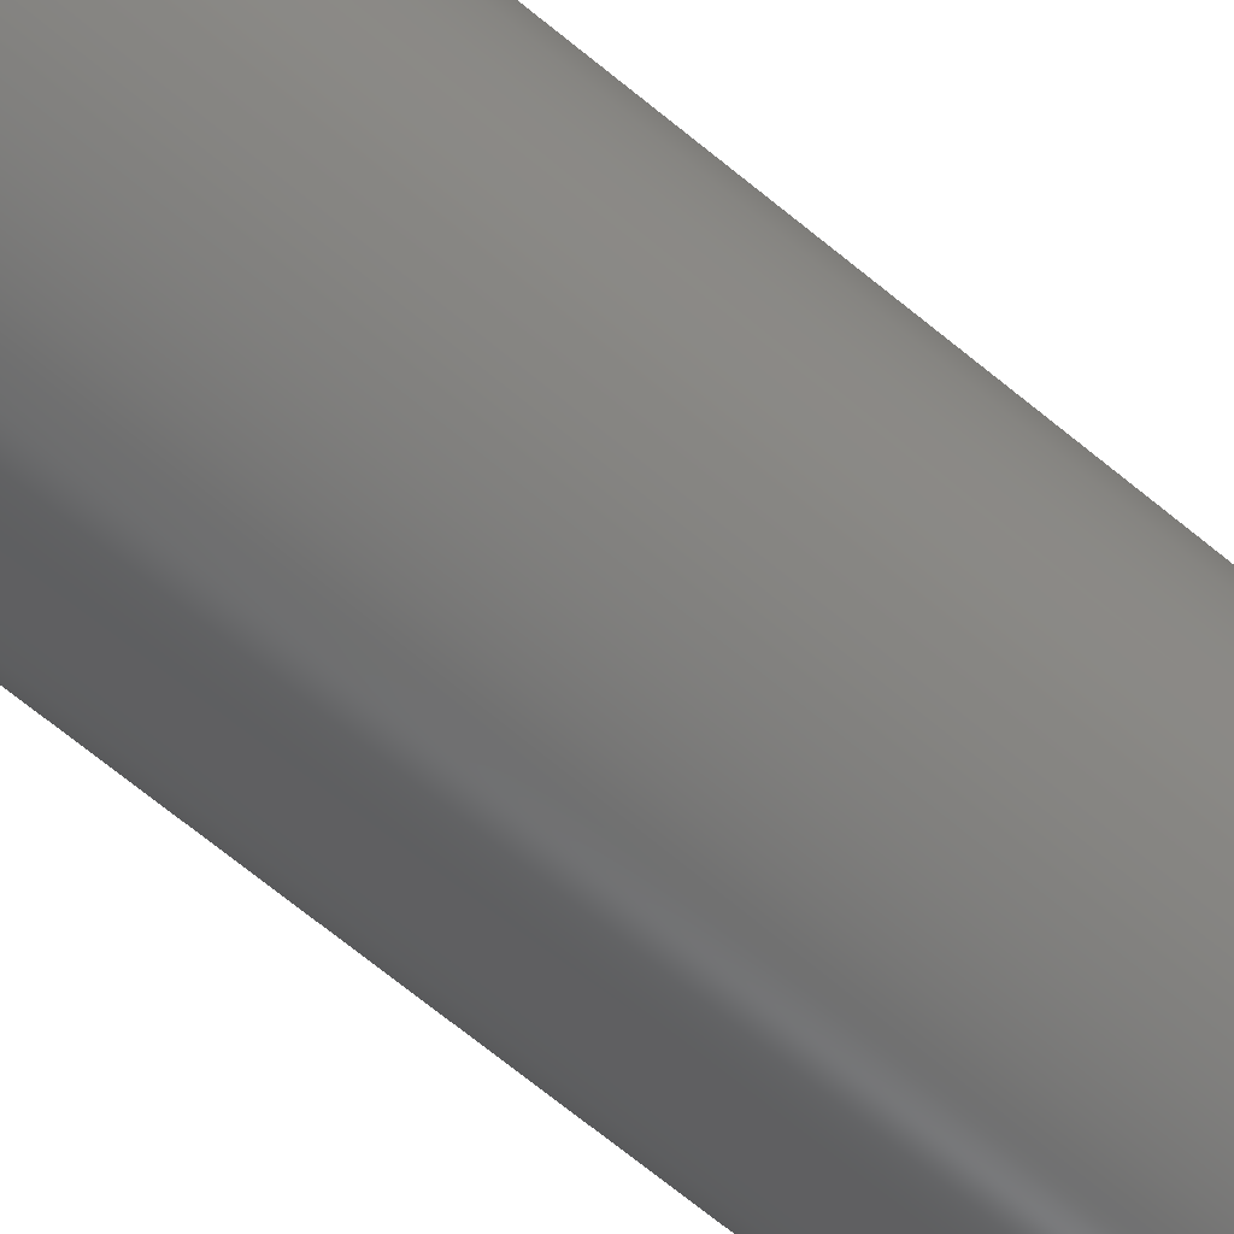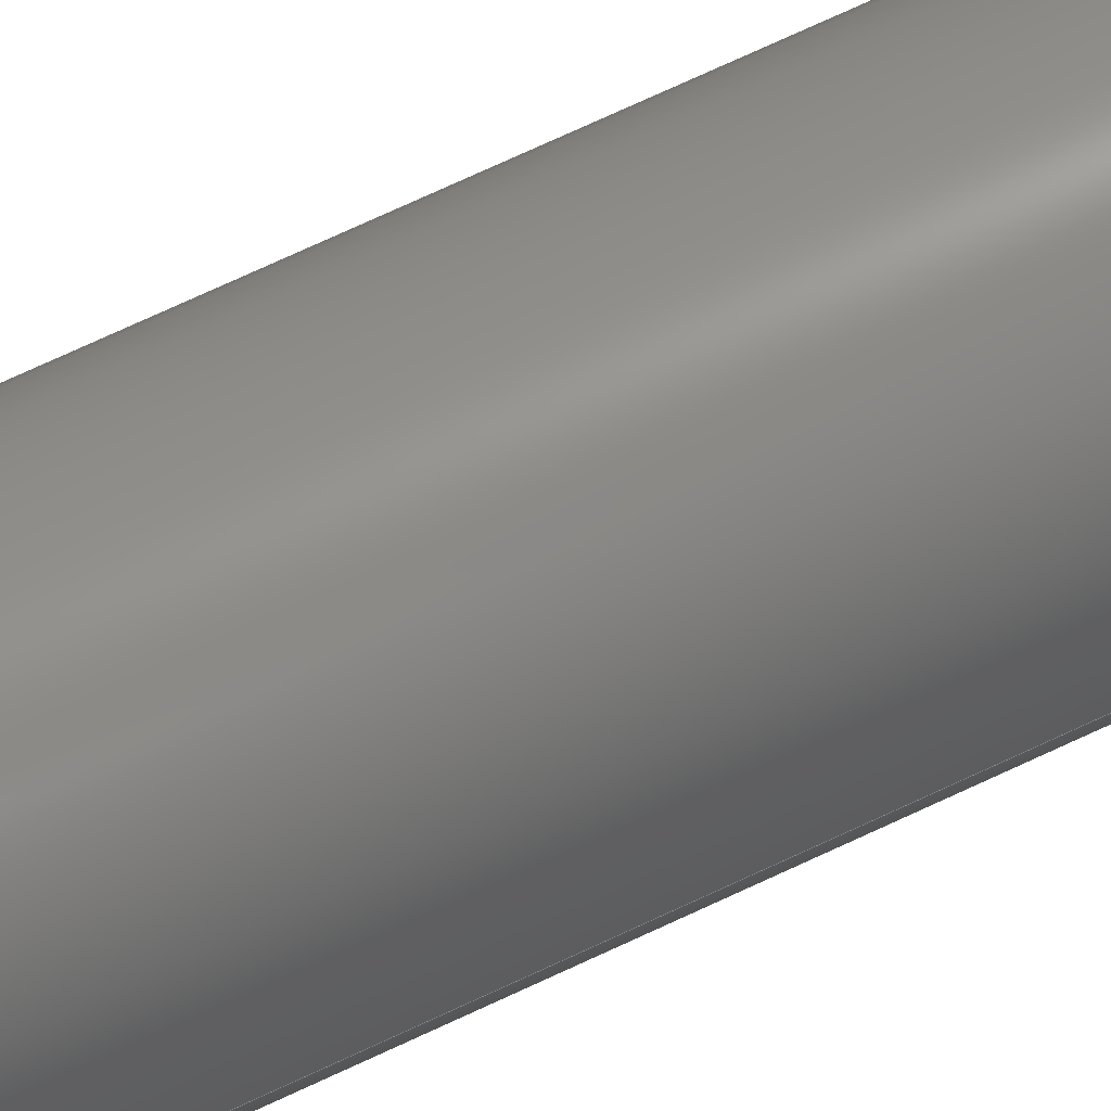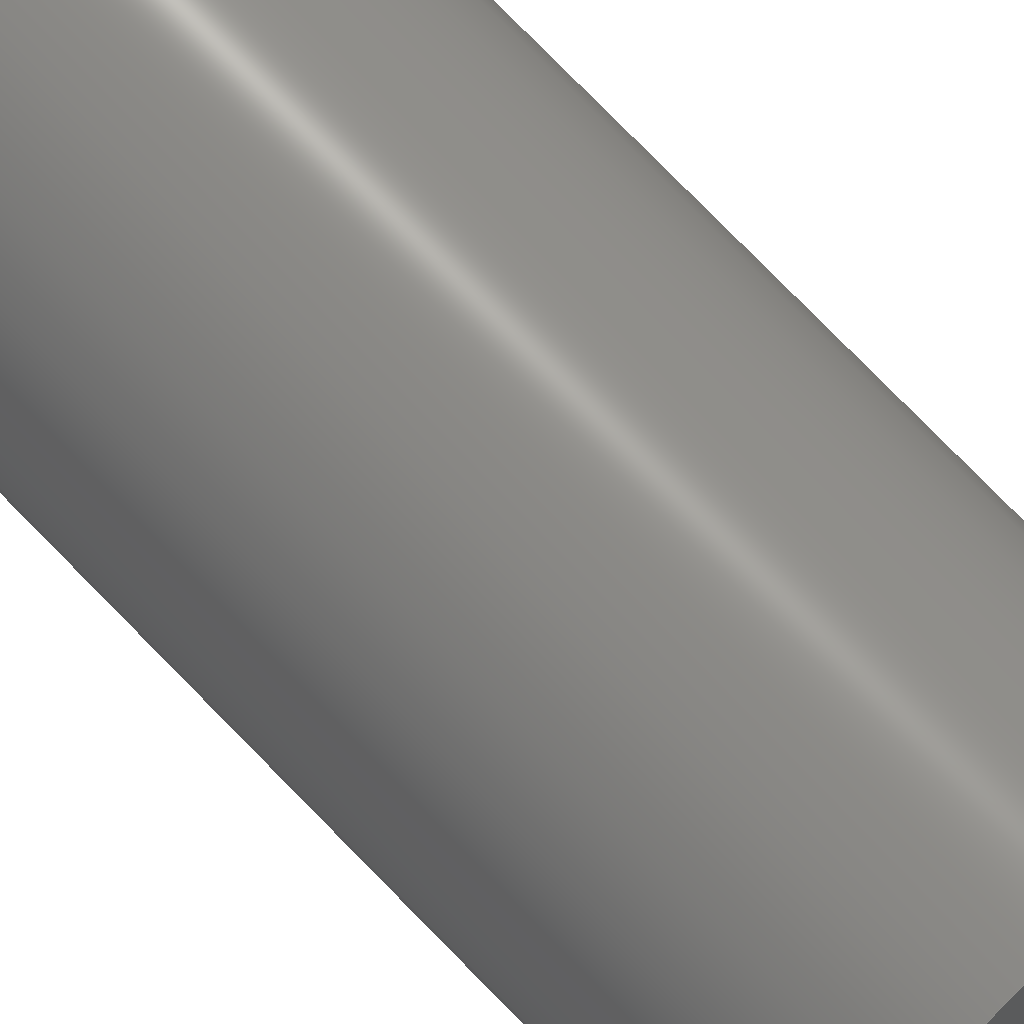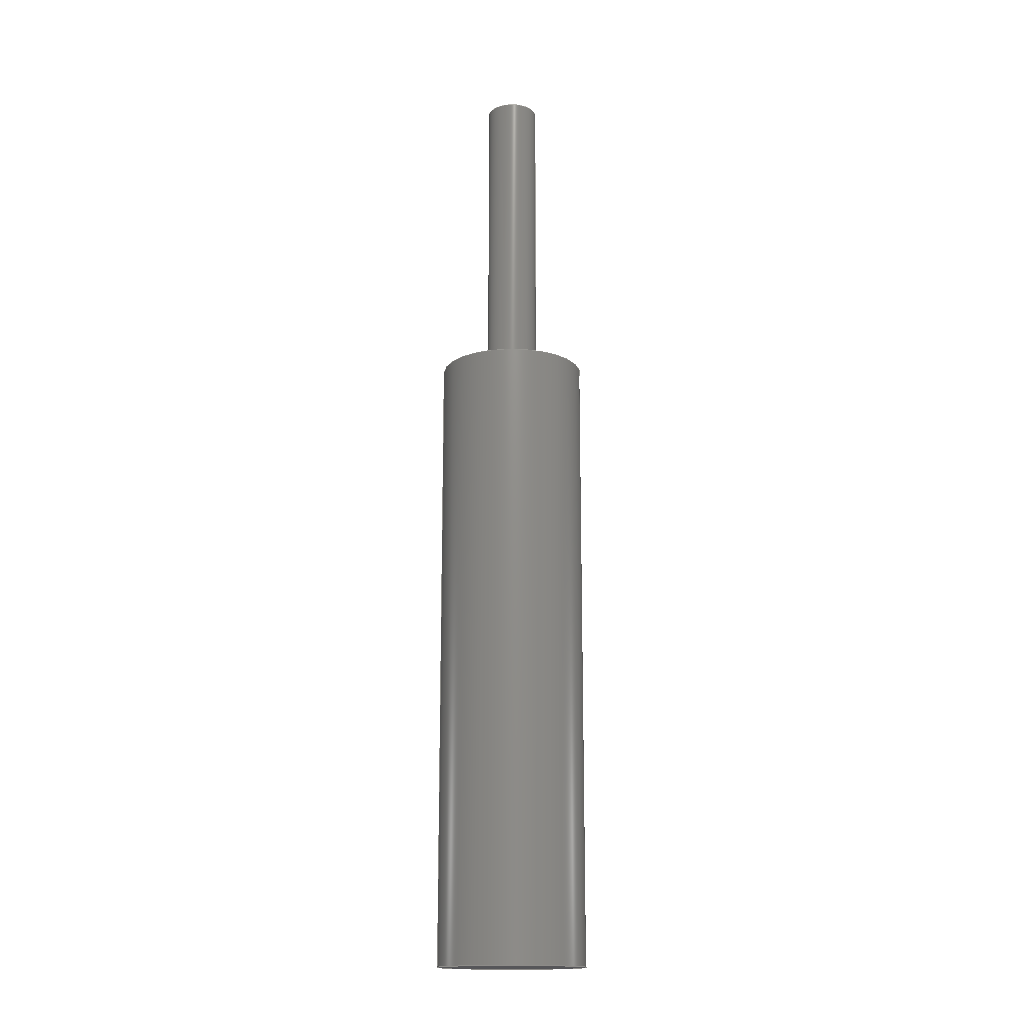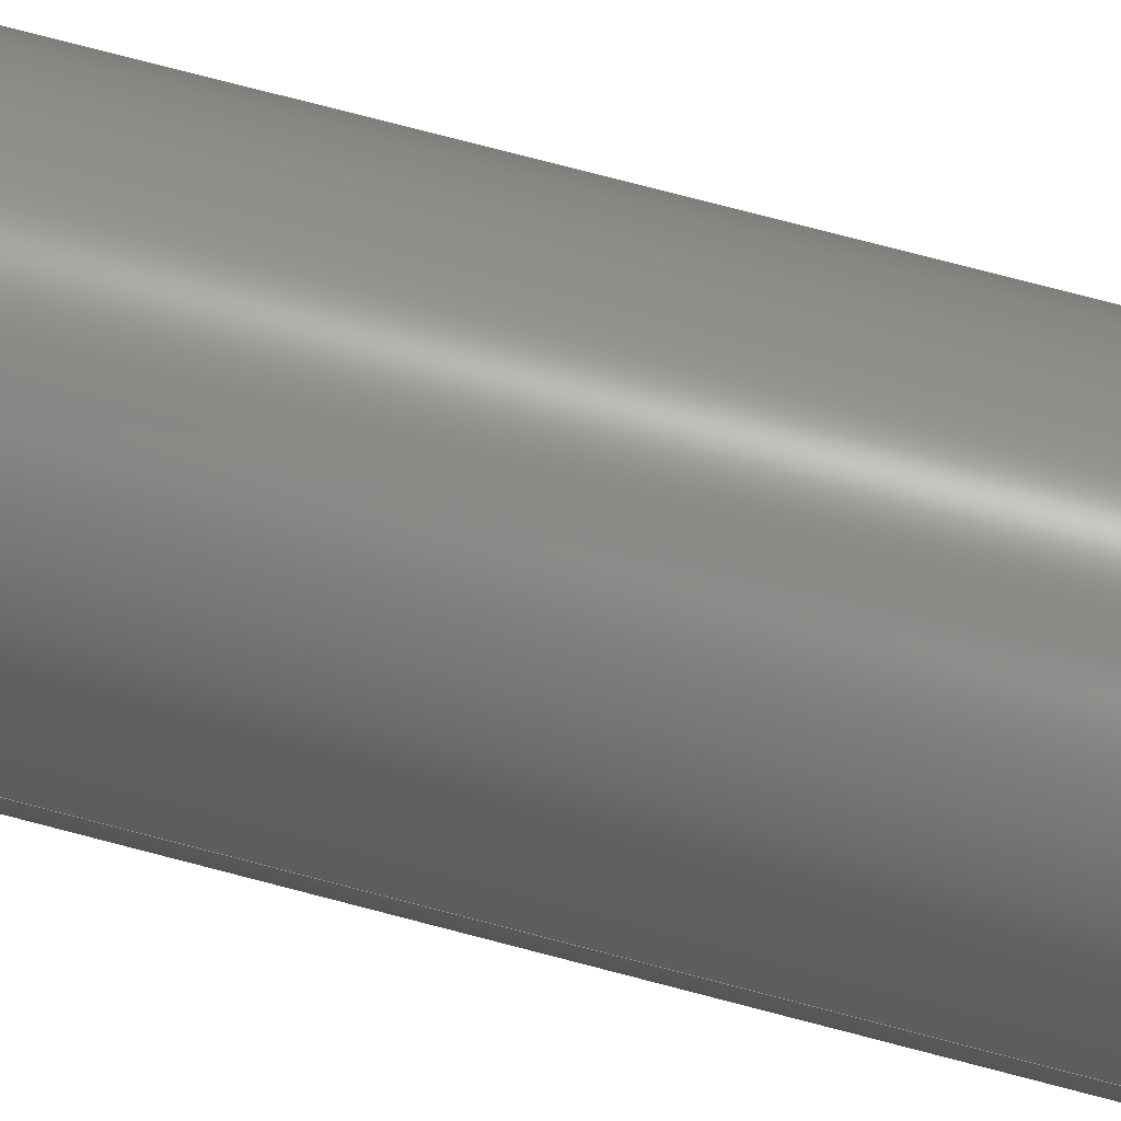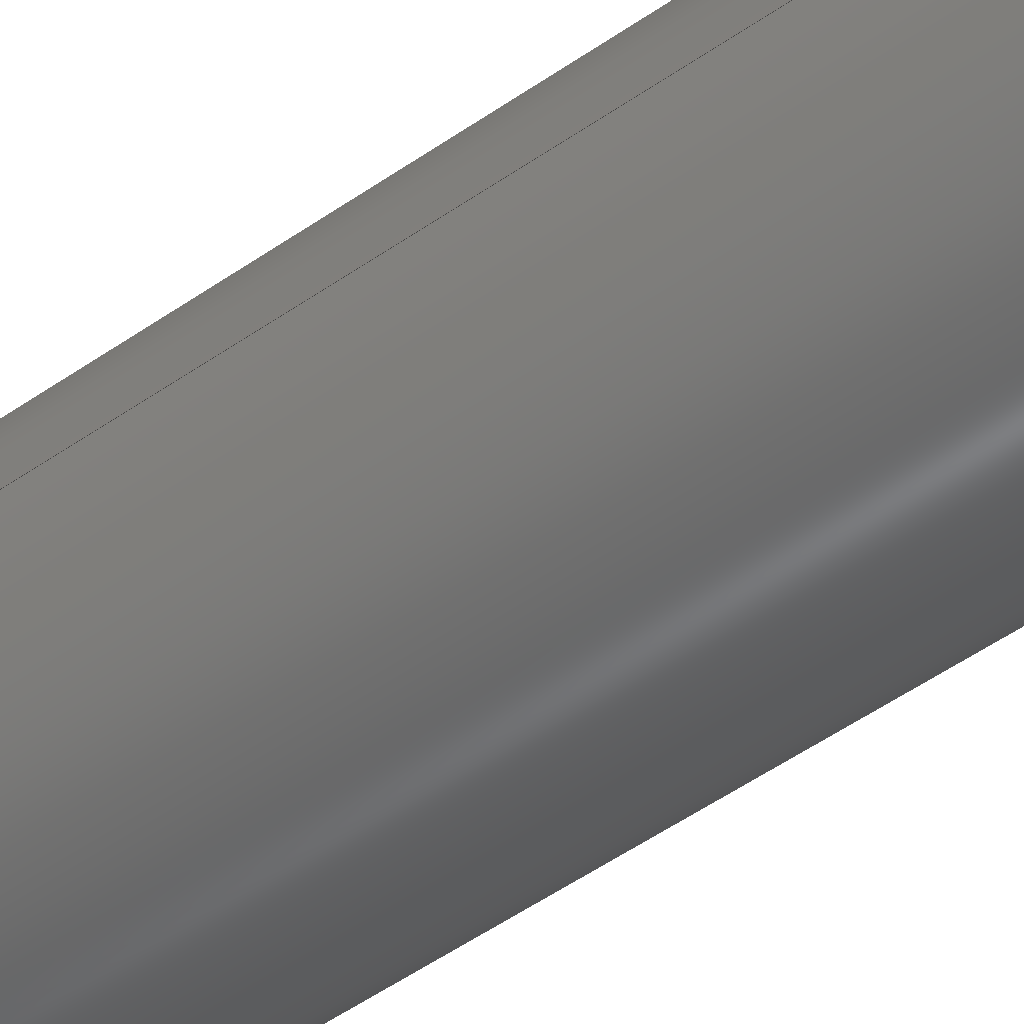
<metadata>
{"format":"step","ext":"step","renderer":"f3d","projection":"perspective","resolution":1024,"background":"white","views":[{"elev":-62.4,"azim":49.1,"up":"+Z"},{"elev":72.8,"azim":-115.0,"up":"+Z"},{"elev":73.2,"azim":136.2,"up":"+Z"},{"elev":-16.1,"azim":-3.9,"up":"+Y"},{"elev":70.1,"azim":-74.9,"up":"+Z"},{"elev":-45.2,"azim":-50.0,"up":"+Z"}]}
</metadata>
<code>
ISO-10303-21;
DATA;
#1=MECHANICAL_DESIGN_GEOMETRIC_PRESENTATION_REPRESENTATION('',(#4),#122);
#2=SHAPE_REPRESENTATION_RELATIONSHIP('SRR','None',#129,#3);
#3=ADVANCED_BREP_SHAPE_REPRESENTATION('',(#5),#121);
#4=STYLED_ITEM('',(#138),#5);
#5=MANIFOLD_SOLID_BREP('Body1',#58);
#6=FACE_BOUND('',#19,.T.);
#7=PLANE('',#75);
#8=PLANE('',#79);
#9=PLANE('',#80);
#10=FACE_OUTER_BOUND('',#15,.T.);
#11=FACE_OUTER_BOUND('',#16,.T.);
#12=FACE_OUTER_BOUND('',#17,.T.);
#13=FACE_OUTER_BOUND('',#18,.T.);
#14=FACE_OUTER_BOUND('',#20,.T.);
#15=EDGE_LOOP('',(#39,#40,#41,#42));
#16=EDGE_LOOP('',(#43));
#17=EDGE_LOOP('',(#44,#45,#46,#47));
#18=EDGE_LOOP('',(#48));
#19=EDGE_LOOP('',(#49));
#20=EDGE_LOOP('',(#50));
#21=LINE('',#108,#23);
#22=LINE('',#115,#24);
#23=VECTOR('',#87,0.05);
#24=VECTOR('',#96,0.1414);
#25=CIRCLE('',#73,0.05);
#26=CIRCLE('',#74,0.05);
#27=CIRCLE('',#77,0.1414);
#28=CIRCLE('',#78,0.1414);
#29=VERTEX_POINT('',#105);
#30=VERTEX_POINT('',#107);
#31=VERTEX_POINT('',#112);
#32=VERTEX_POINT('',#114);
#33=EDGE_CURVE('',#29,#29,#25,.T.);
#34=EDGE_CURVE('',#29,#30,#21,.T.);
#35=EDGE_CURVE('',#30,#30,#26,.T.);
#36=EDGE_CURVE('',#31,#31,#27,.T.);
#37=EDGE_CURVE('',#31,#32,#22,.T.);
#38=EDGE_CURVE('',#32,#32,#28,.T.);
#39=ORIENTED_EDGE('',*,*,#33,.F.);
#40=ORIENTED_EDGE('',*,*,#34,.T.);
#41=ORIENTED_EDGE('',*,*,#35,.F.);
#42=ORIENTED_EDGE('',*,*,#34,.F.);
#43=ORIENTED_EDGE('',*,*,#33,.T.);
#44=ORIENTED_EDGE('',*,*,#36,.F.);
#45=ORIENTED_EDGE('',*,*,#37,.T.);
#46=ORIENTED_EDGE('',*,*,#38,.T.);
#47=ORIENTED_EDGE('',*,*,#37,.F.);
#48=ORIENTED_EDGE('',*,*,#36,.T.);
#49=ORIENTED_EDGE('',*,*,#35,.T.);
#50=ORIENTED_EDGE('',*,*,#38,.F.);
#51=CYLINDRICAL_SURFACE('',#72,0.05);
#52=CYLINDRICAL_SURFACE('',#76,0.1414);
#53=ADVANCED_FACE('',(#10),#51,.T.);
#54=ADVANCED_FACE('',(#11),#7,.T.);
#55=ADVANCED_FACE('',(#12),#52,.T.);
#56=ADVANCED_FACE('',(#13,#6),#8,.T.);
#57=ADVANCED_FACE('',(#14),#9,.F.);
#58=CLOSED_SHELL('',(#53,#54,#55,#56,#57));
#59=DERIVED_UNIT_ELEMENT(#61,1);
#60=DERIVED_UNIT_ELEMENT(#124,3);
#61=(
MASS_UNIT()
NAMED_UNIT(*)
SI_UNIT(.KILO.,.GRAM.)
);
#62=DERIVED_UNIT((#59,#60));
#63=MEASURE_REPRESENTATION_ITEM('density measure',
POSITIVE_RATIO_MEASURE(7850),#62);
#64=PROPERTY_DEFINITION_REPRESENTATION(#69,#66);
#65=PROPERTY_DEFINITION_REPRESENTATION(#70,#67);
#66=REPRESENTATION('material name',(#68),#121);
#67=REPRESENTATION('density',(#63),#121);
#68=DESCRIPTIVE_REPRESENTATION_ITEM('Steel','Steel');
#69=PROPERTY_DEFINITION('material property','material name',#131);
#70=PROPERTY_DEFINITION('material property','density of part',#131);
#71=AXIS2_PLACEMENT_3D('placement',#103,#81,#82);
#72=AXIS2_PLACEMENT_3D('',#104,#83,#84);
#73=AXIS2_PLACEMENT_3D('',#106,#85,#86);
#74=AXIS2_PLACEMENT_3D('',#109,#88,#89);
#75=AXIS2_PLACEMENT_3D('',#110,#90,#91);
#76=AXIS2_PLACEMENT_3D('',#111,#92,#93);
#77=AXIS2_PLACEMENT_3D('',#113,#94,#95);
#78=AXIS2_PLACEMENT_3D('',#116,#97,#98);
#79=AXIS2_PLACEMENT_3D('',#117,#99,#100);
#80=AXIS2_PLACEMENT_3D('',#118,#101,#102);
#81=DIRECTION('axis',(0,0,1));
#82=DIRECTION('refdir',(1,0,0));
#83=DIRECTION('center_axis',(0,1,0));
#84=DIRECTION('ref_axis',(-1,0,0));
#85=DIRECTION('center_axis',(0,1,0));
#86=DIRECTION('ref_axis',(-1,0,0));
#87=DIRECTION('',(0,-1,0));
#88=DIRECTION('center_axis',(0,-1,0));
#89=DIRECTION('ref_axis',(-1,0,0));
#90=DIRECTION('center_axis',(0,1,0));
#91=DIRECTION('ref_axis',(-1,0,0));
#92=DIRECTION('center_axis',(0,1,0));
#93=DIRECTION('ref_axis',(1,0,0));
#94=DIRECTION('center_axis',(0,1,0));
#95=DIRECTION('ref_axis',(1,0,0));
#96=DIRECTION('',(0,-1,0));
#97=DIRECTION('center_axis',(0,1,0));
#98=DIRECTION('ref_axis',(1,0,0));
#99=DIRECTION('center_axis',(0,1,0));
#100=DIRECTION('ref_axis',(1,0,0));
#101=DIRECTION('center_axis',(0,1,0));
#102=DIRECTION('ref_axis',(1,0,0));
#103=CARTESIAN_POINT('',(0,0,0));
#104=CARTESIAN_POINT('Origin',(0,1.2,0));
#105=CARTESIAN_POINT('',(0.05,1.8,-6.123e-18));
#106=CARTESIAN_POINT('Origin',(0,1.8,0));
#107=CARTESIAN_POINT('',(0.05,1.2,-6.123e-18));
#108=CARTESIAN_POINT('',(0.05,1.2,-6.123e-18));
#109=CARTESIAN_POINT('Origin',(0,1.2,0));
#110=CARTESIAN_POINT('Origin',(0,1.8,0));
#111=CARTESIAN_POINT('Origin',(0,0,0));
#112=CARTESIAN_POINT('',(-0.1414,1.2,1.732e-17));
#113=CARTESIAN_POINT('Origin',(0,1.2,0));
#114=CARTESIAN_POINT('',(-0.1414,0,1.732e-17));
#115=CARTESIAN_POINT('',(-0.1414,0,1.732e-17));
#116=CARTESIAN_POINT('Origin',(0,0,0));
#117=CARTESIAN_POINT('Origin',(0,1.2,0));
#118=CARTESIAN_POINT('Origin',(0,0,0));
#119=UNCERTAINTY_MEASURE_WITH_UNIT(LENGTH_MEASURE(0.001),#123,
'DISTANCE_ACCURACY_VALUE',
'Maximum model space distance between geometric entities at asserted c
onnectivities');
#120=UNCERTAINTY_MEASURE_WITH_UNIT(LENGTH_MEASURE(0.001),#123,
'DISTANCE_ACCURACY_VALUE',
'Maximum model space distance between geometric entities at asserted c
onnectivities');
#121=(
GEOMETRIC_REPRESENTATION_CONTEXT(3)
GLOBAL_UNCERTAINTY_ASSIGNED_CONTEXT((#119))
GLOBAL_UNIT_ASSIGNED_CONTEXT((#123,#125,#126))
REPRESENTATION_CONTEXT('','3D')
);
#122=(
GEOMETRIC_REPRESENTATION_CONTEXT(3)
GLOBAL_UNCERTAINTY_ASSIGNED_CONTEXT((#120))
GLOBAL_UNIT_ASSIGNED_CONTEXT((#123,#125,#126))
REPRESENTATION_CONTEXT('','3D')
);
#123=(
LENGTH_UNIT()
NAMED_UNIT(*)
SI_UNIT(.CENTI.,.METRE.)
);
#124=(
LENGTH_UNIT()
NAMED_UNIT(*)
SI_UNIT($,.METRE.)
);
#125=(
NAMED_UNIT(*)
PLANE_ANGLE_UNIT()
SI_UNIT($,.RADIAN.)
);
#126=(
NAMED_UNIT(*)
SI_UNIT($,.STERADIAN.)
SOLID_ANGLE_UNIT()
);
#127=SHAPE_DEFINITION_REPRESENTATION(#128,#129);
#128=PRODUCT_DEFINITION_SHAPE('',$,#131);
#129=SHAPE_REPRESENTATION('',(#71),#121);
#130=PRODUCT_DEFINITION_CONTEXT('part definition',#135,'design');
#131=PRODUCT_DEFINITION('Solar Motor','Solar Motor v3',#132,#130);
#132=PRODUCT_DEFINITION_FORMATION('',$,#137);
#133=PRODUCT_RELATED_PRODUCT_CATEGORY('Solar Motor v3','Solar Motor v3',
(#137));
#134=APPLICATION_PROTOCOL_DEFINITION('international standard',
'automotive_design',2009,#135);
#135=APPLICATION_CONTEXT(
'Core Data for Automotive Mechanical Design Process');
#136=PRODUCT_CONTEXT('part definition',#135,'mechanical');
#137=PRODUCT('Solar Motor','Solar Motor v3',$,(#136));
#138=PRESENTATION_STYLE_ASSIGNMENT((#139));
#139=SURFACE_STYLE_USAGE(.BOTH.,#140);
#140=SURFACE_SIDE_STYLE('',(#141));
#141=SURFACE_STYLE_FILL_AREA(#142);
#142=FILL_AREA_STYLE('Steel - Satin',(#143));
#143=FILL_AREA_STYLE_COLOUR('Steel - Satin',#144);
#144=COLOUR_RGB('Steel - Satin',0.6275,0.6275,0.6275);
ENDSEC;
END-ISO-10303-21;

</code>
